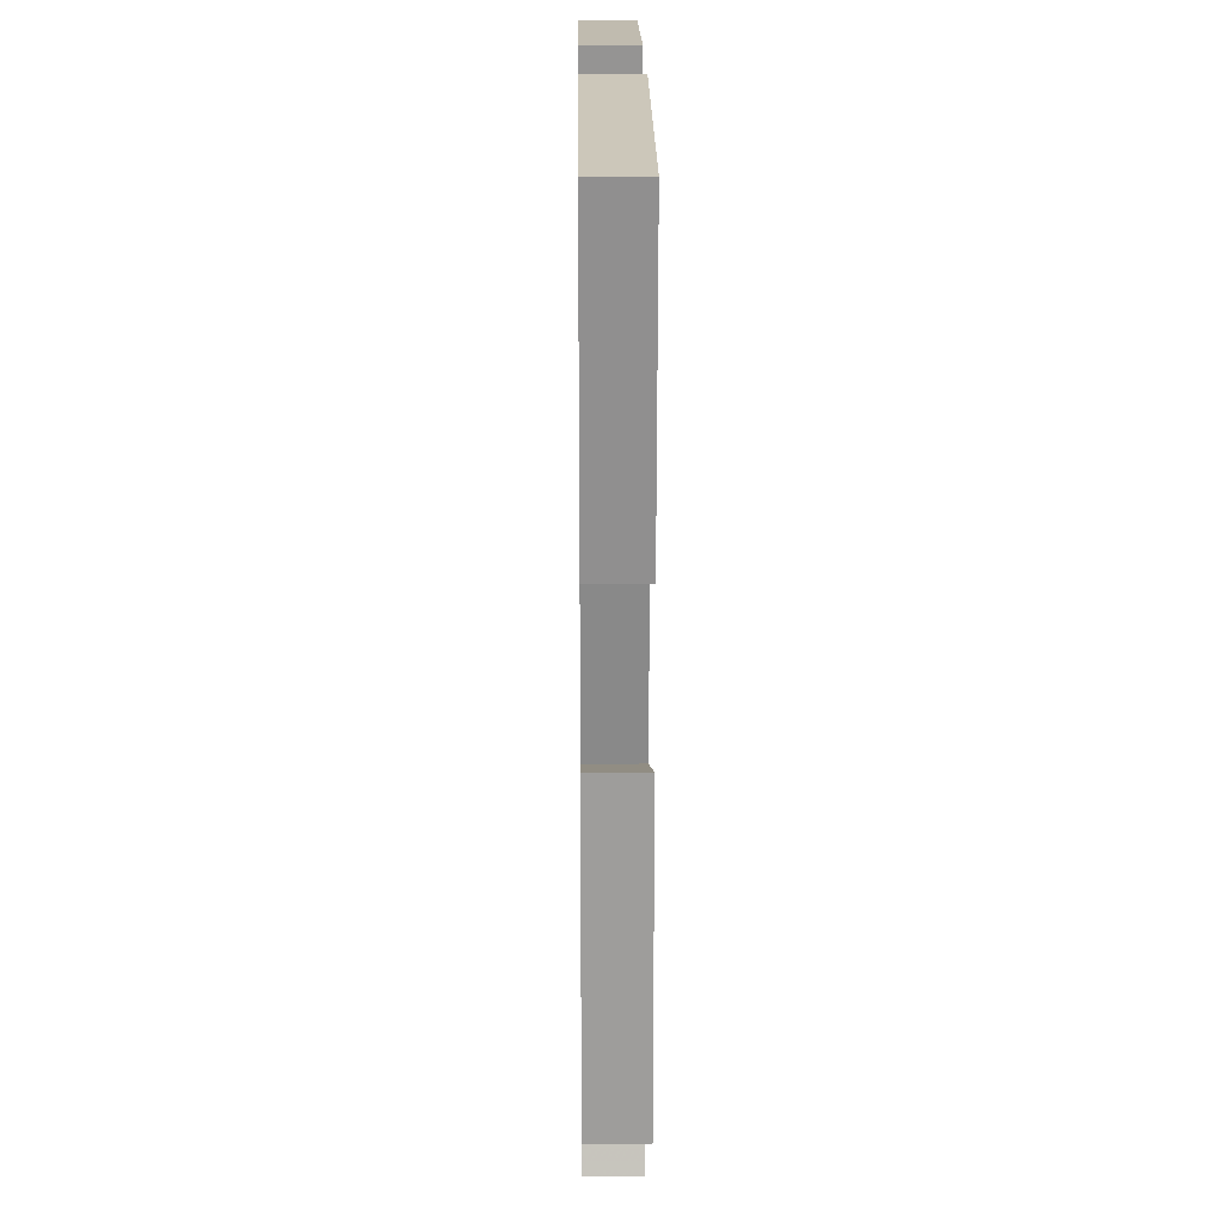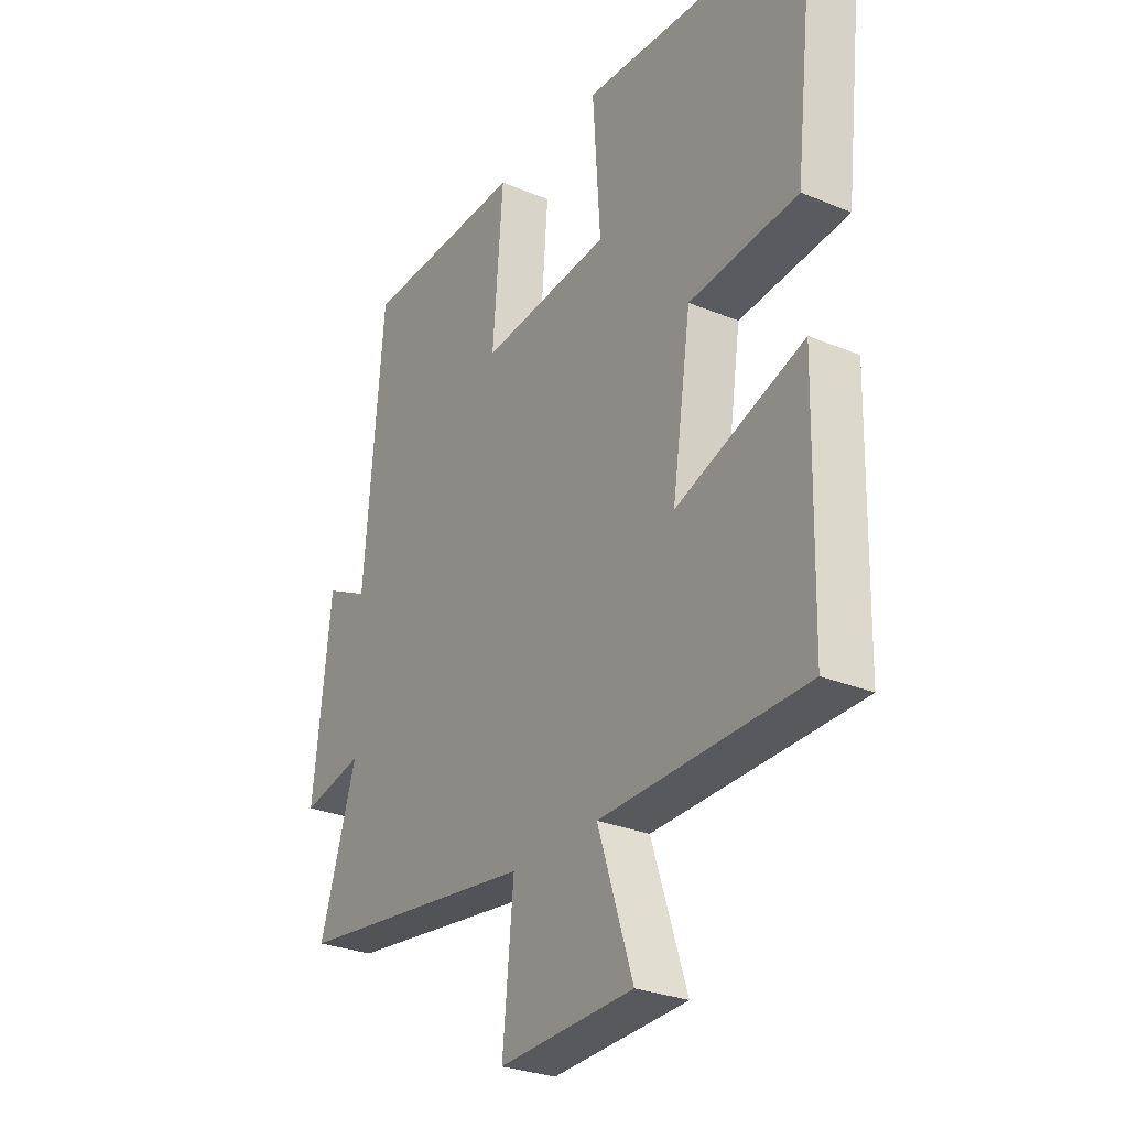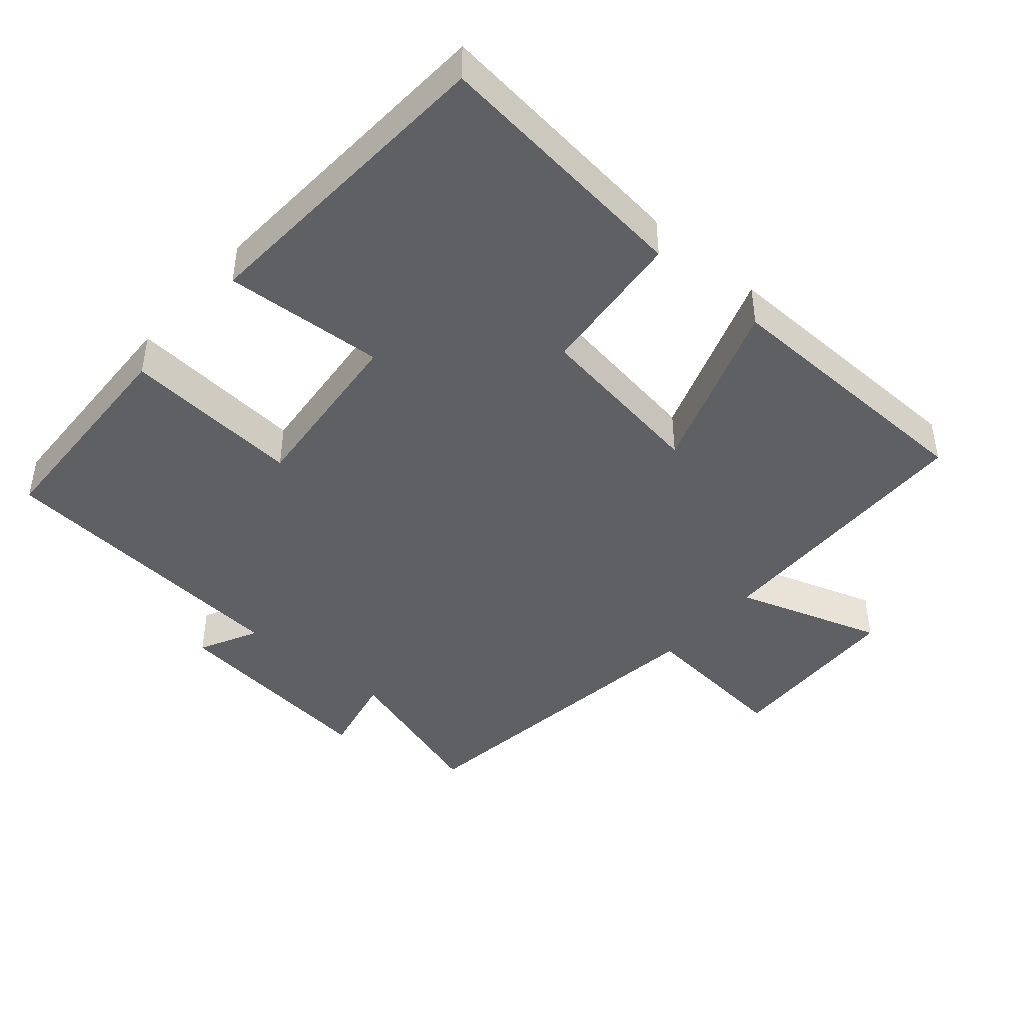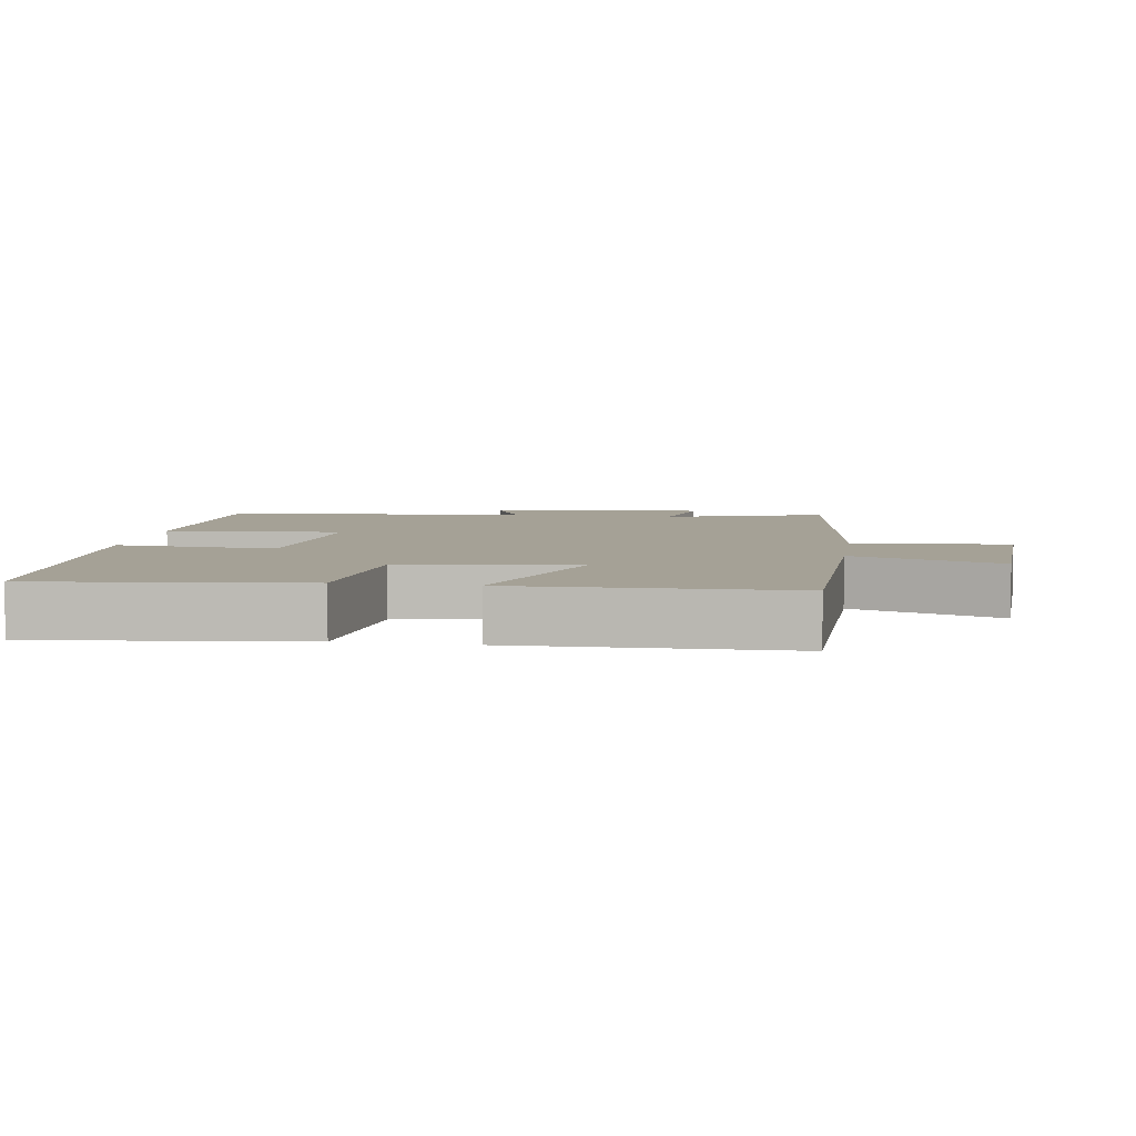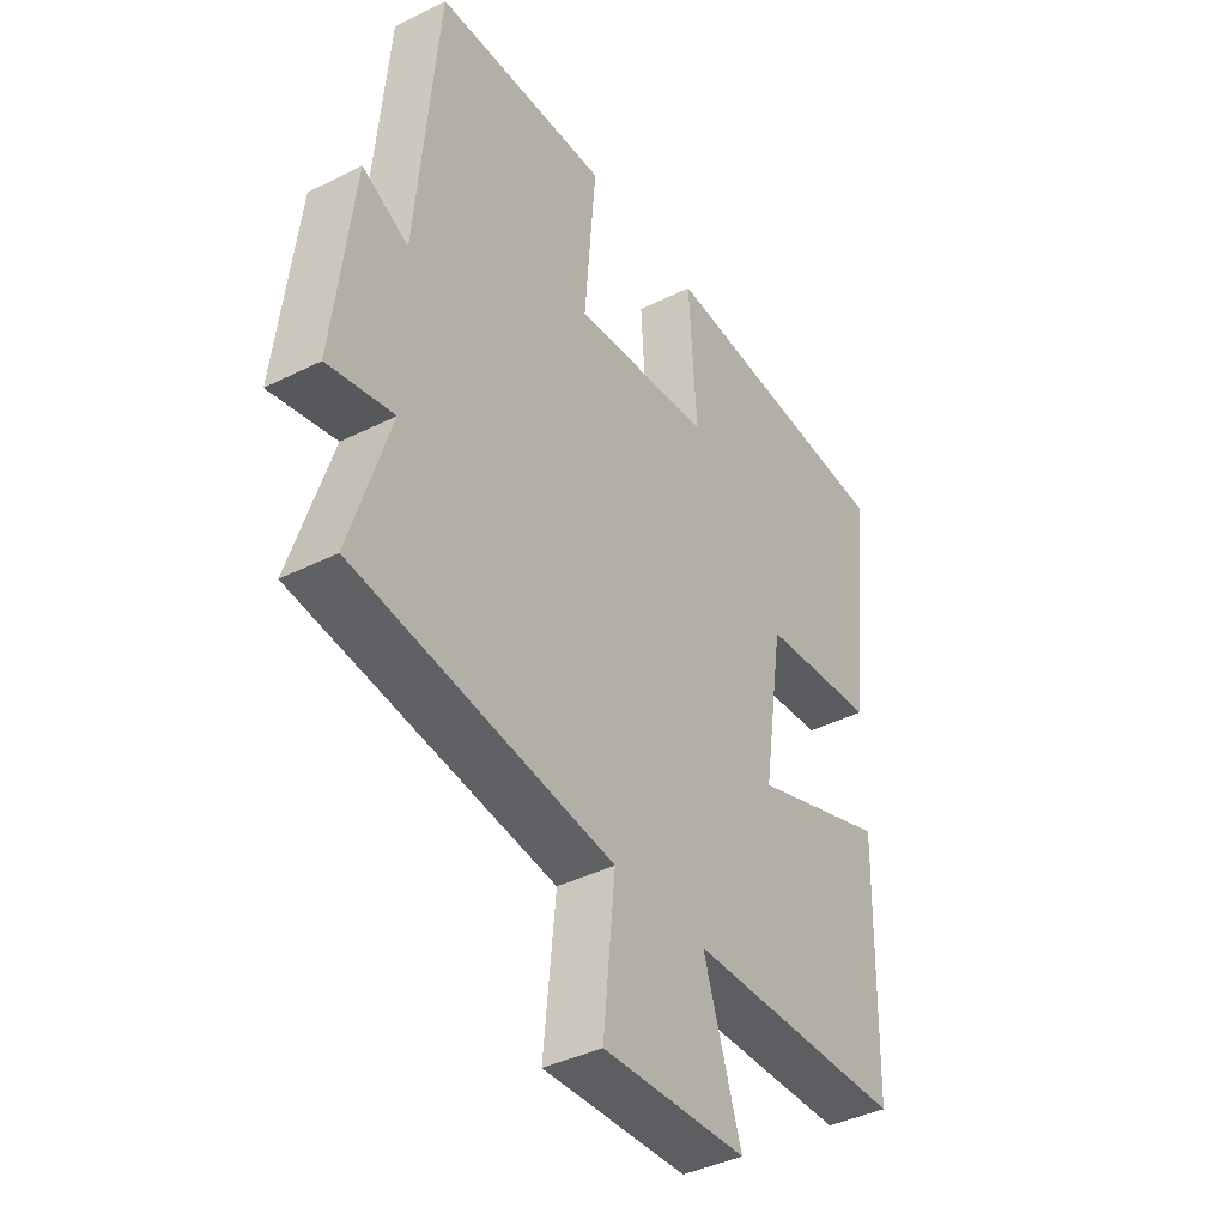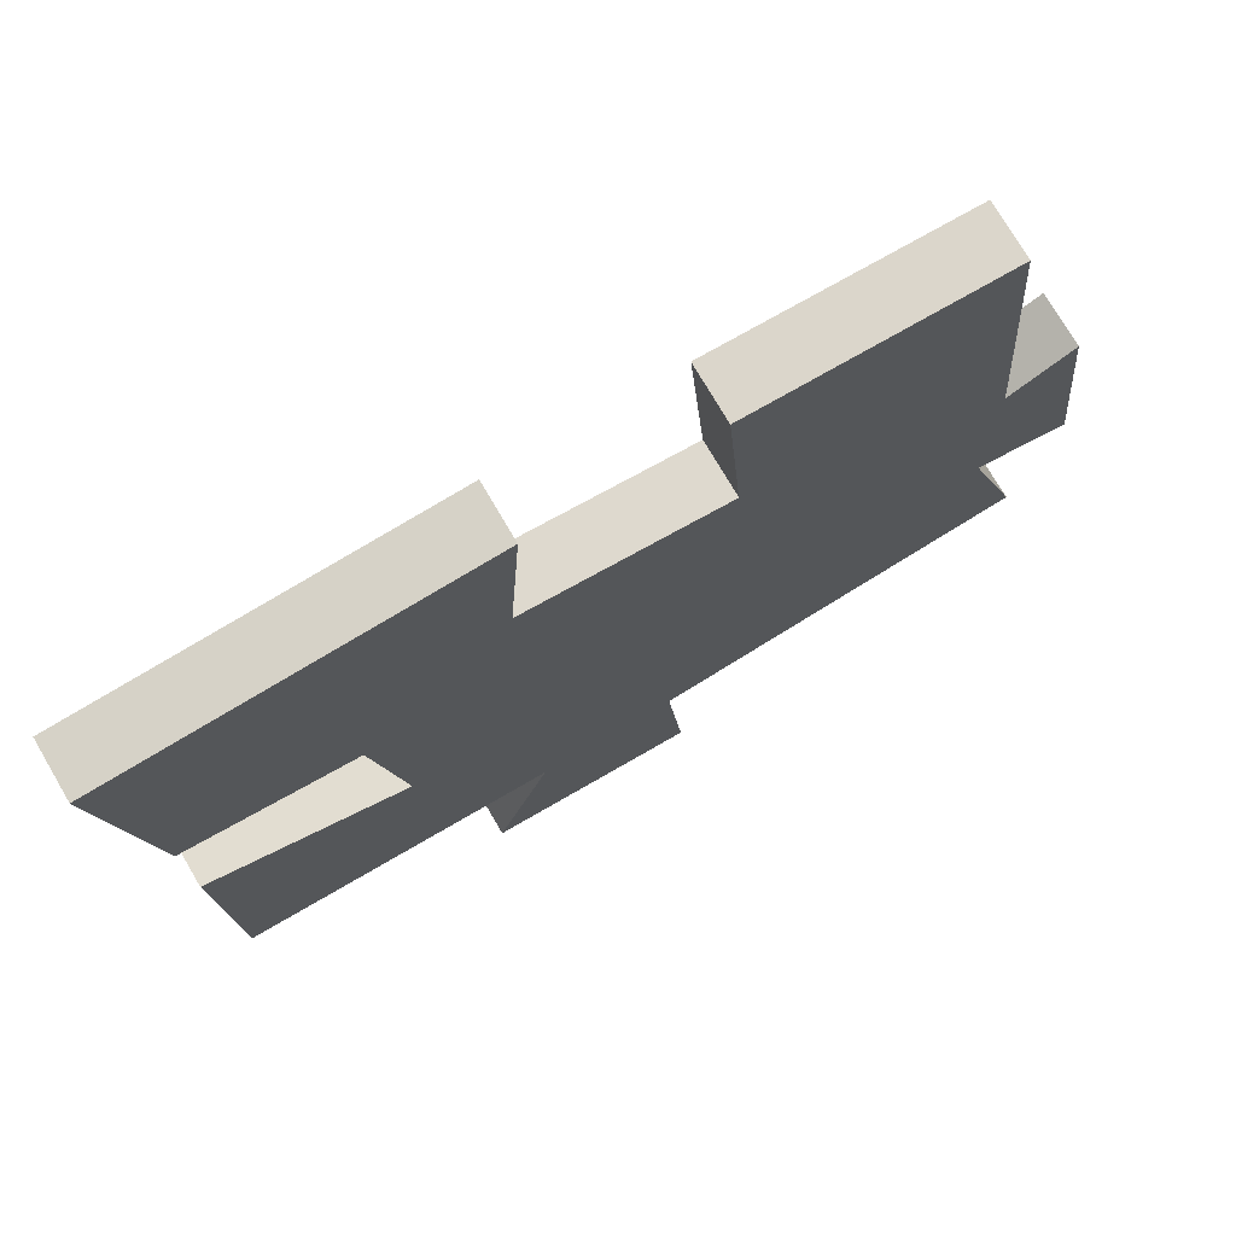
<metadata>
{"format":"obj","ext":"obj","renderer":"f3d","projection":"perspective","resolution":1024,"background":"white","views":[{"elev":18.3,"azim":89.4,"up":"+Z"},{"elev":-28.2,"azim":57.8,"up":"+Z"},{"elev":-43.6,"azim":49.1,"up":"+Y"},{"elev":6.0,"azim":98.7,"up":"+Y"},{"elev":-40.1,"azim":-58.2,"up":"+Z"},{"elev":75.2,"azim":149.6,"up":"+Z"}]}
</metadata>
<code>
v -0.461 0.07 0.487
v -0.137 0.07 0.5
v -0.158 0.07 0.241
v 0.1 0.07 0.267
v 0.085 0.07 0.5
v 0.543 0.07 0.475
v 0.5 0.07 0.092
v 0.284 0.07 0.07
v 0.246 0.07 -0.184
v 0.5 0.07 -0.094
v 0.491 0.07 -0.49
v 0.084 0.07 -0.5
v 0.154 0.07 -0.714
v -0.114 0.07 -0.726
v -0.092 0.07 -0.5
v -0.573 0.07 -0.438
v -0.5 0.07 -0.204
v -0.622 0.07 -0.231
v -0.586 0.07 0.083
v -0.5 0.07 0.04
v -0.461 0 0.487
v -0.137 0 0.5
v -0.158 0 0.241
v 0.1 0 0.267
v 0.085 0 0.5
v 0.543 0 0.475
v 0.5 0 0.092
v 0.284 0 0.07
v 0.246 0 -0.184
v 0.5 0 -0.094
v 0.491 0 -0.49
v 0.084 0 -0.5
v 0.154 0 -0.714
v -0.114 0 -0.726
v -0.092 0 -0.5
v -0.573 0 -0.438
v -0.5 0 -0.204
v -0.622 0 -0.231
v -0.586 0 0.083
v -0.5 0 0.04
f 17 18 19 20
f 17 20 1 2
f 15 16 17
f 12 13 14 15
f 9 10 11 12
f 8 9 12 15
f 5 6 7 8
f 4 5 8
f 3 4 8 15
f 17 2 3
f 3 15 17
f 40 39 38 37
f 22 21 40 37
f 37 36 35
f 35 34 33 32
f 32 31 30 29
f 35 32 29 28
f 28 27 26 25
f 28 25 24
f 35 28 24 23
f 23 22 37
f 37 35 23
f 1 21 22 2
f 2 22 23 3
f 3 23 24 4
f 4 24 25 5
f 5 25 26 6
f 6 26 27 7
f 7 27 28 8
f 8 28 29 9
f 9 29 30 10
f 10 30 31 11
f 11 31 32 12
f 12 32 33 13
f 13 33 34 14
f 14 34 35 15
f 15 35 36 16
f 16 36 37 17
f 17 37 38 18
f 18 38 39 19
f 19 39 40 20
f 20 40 21 1

</code>
